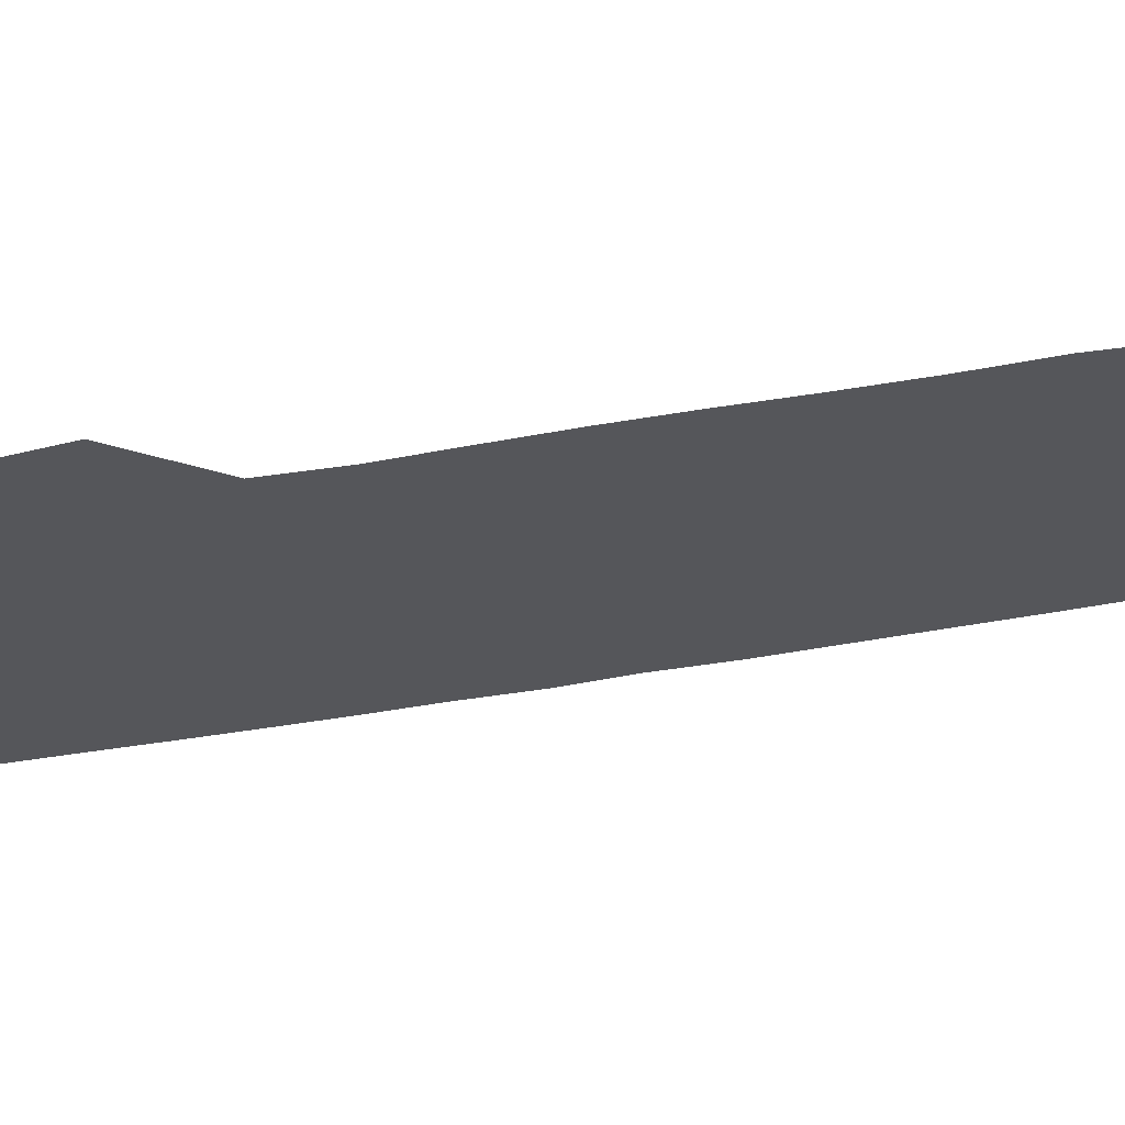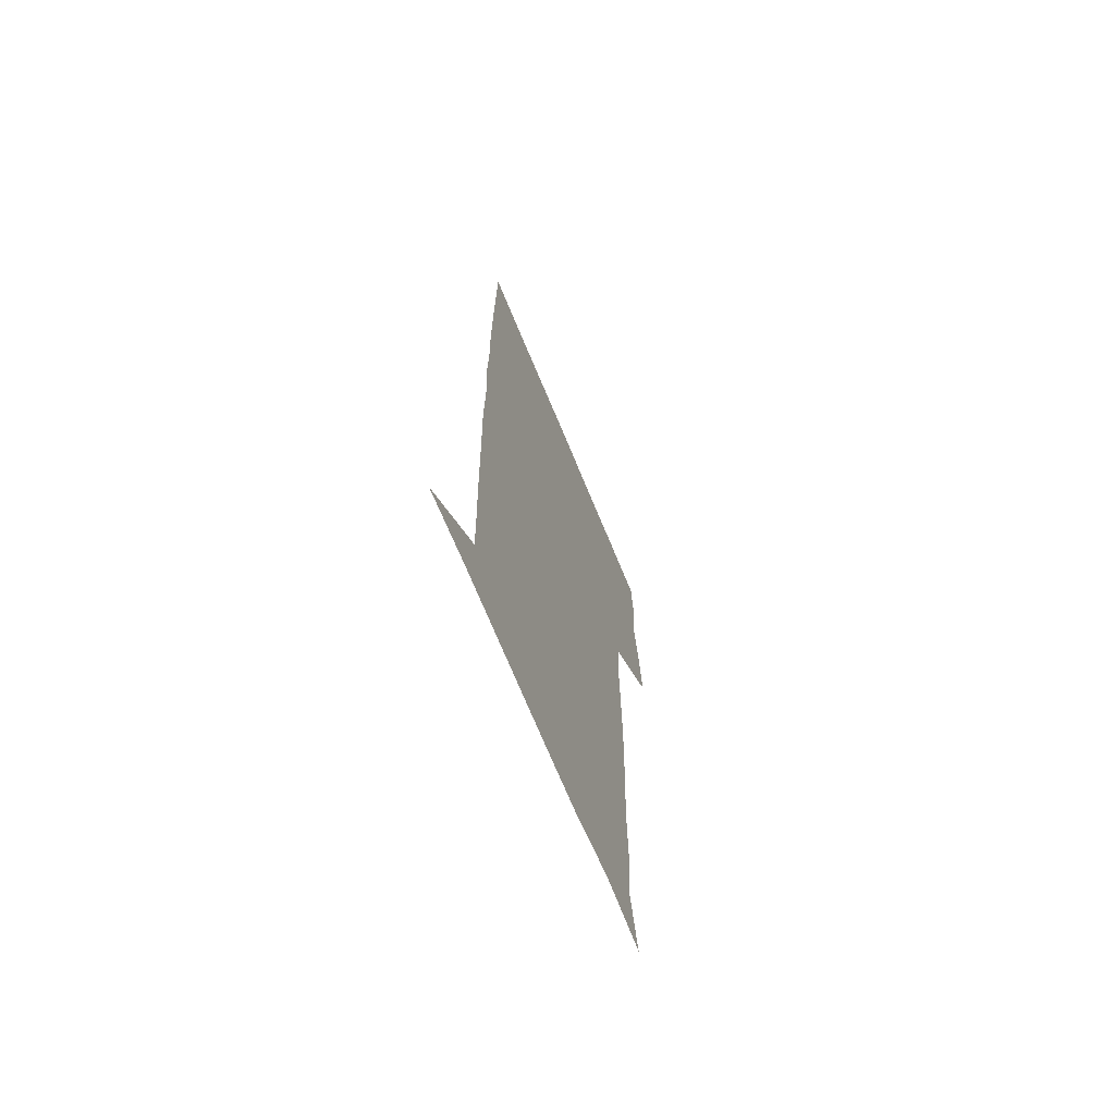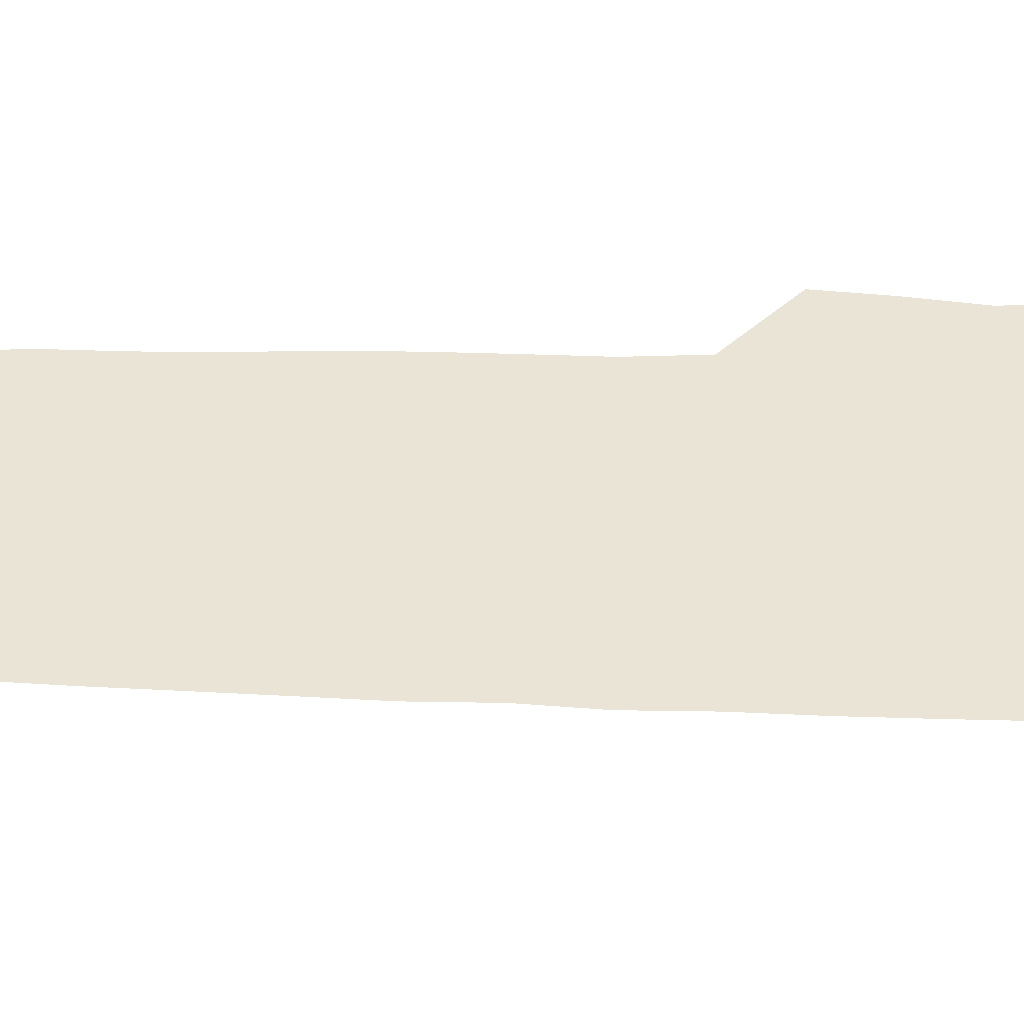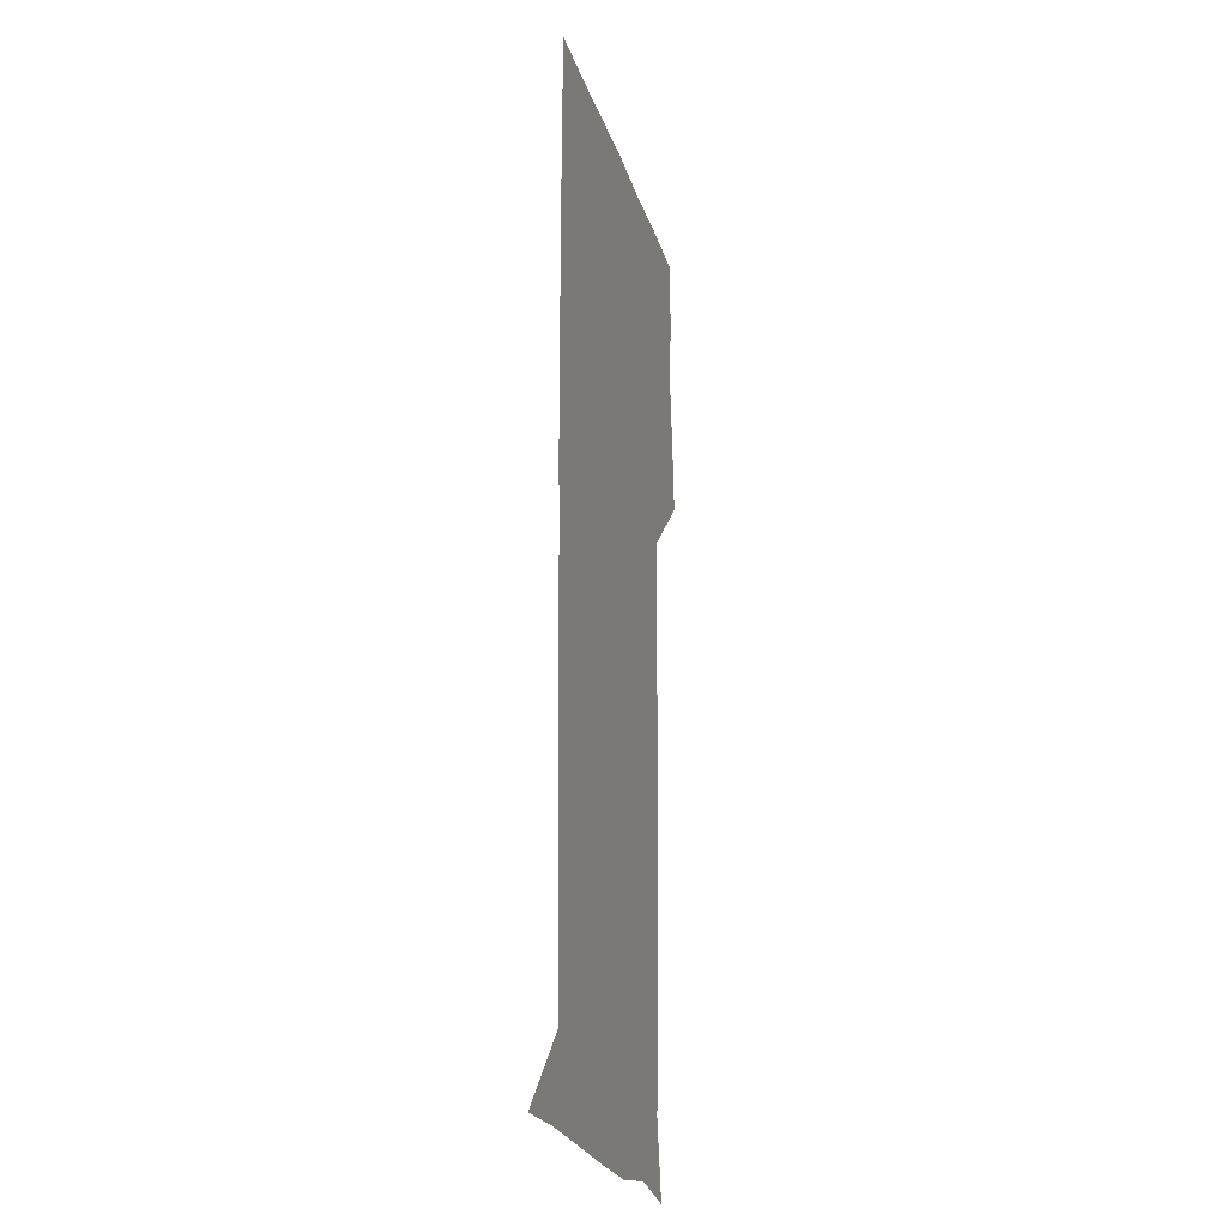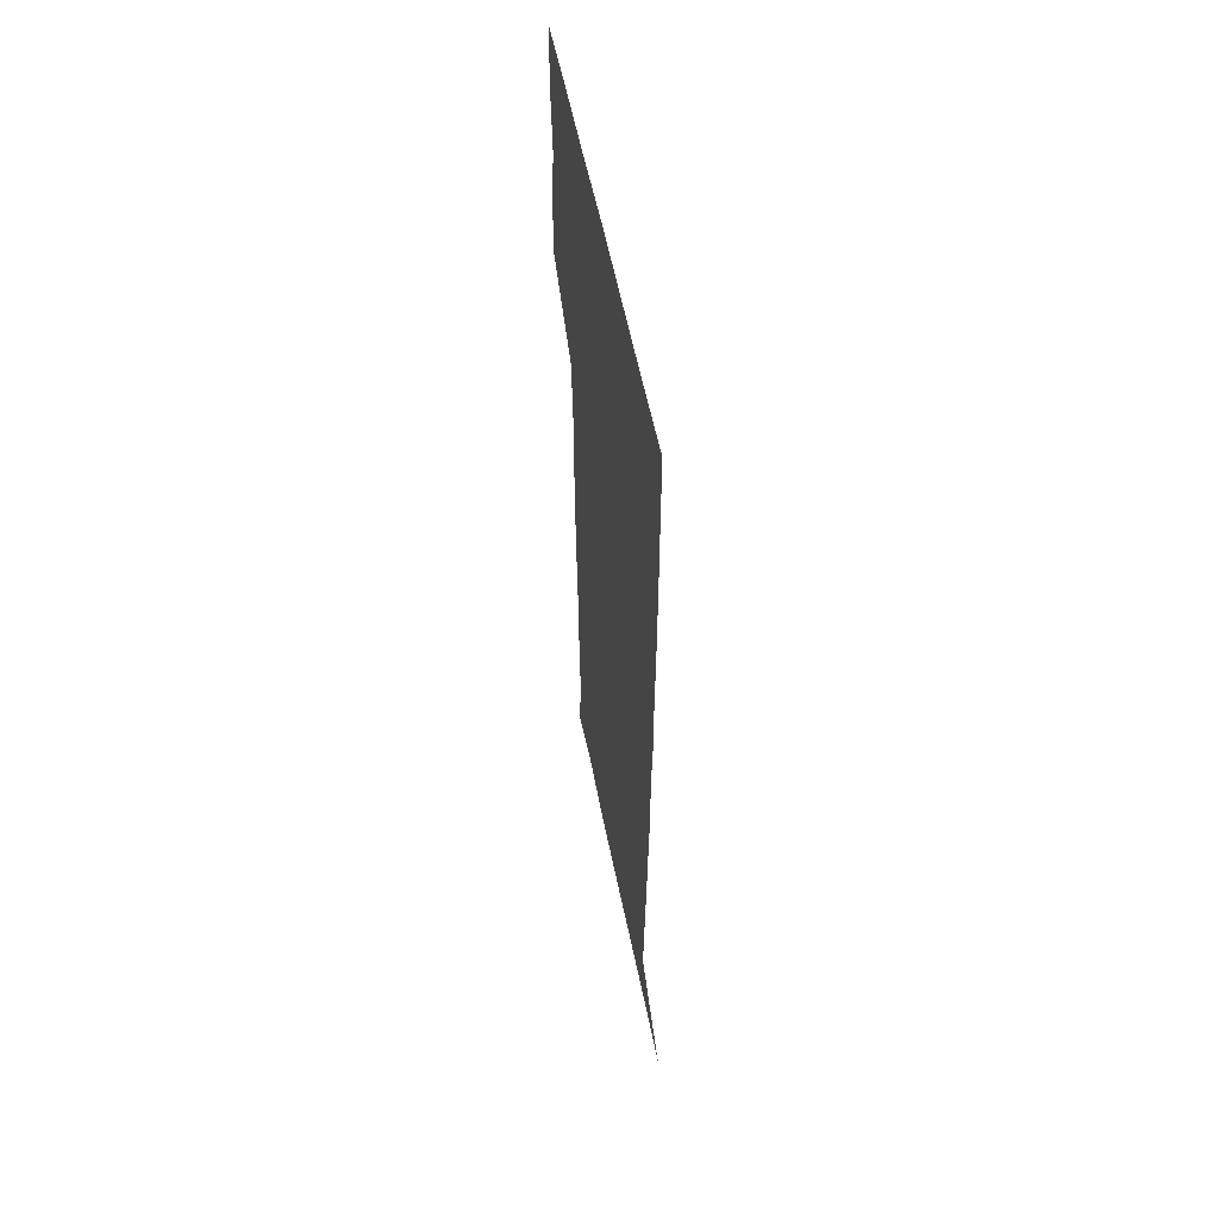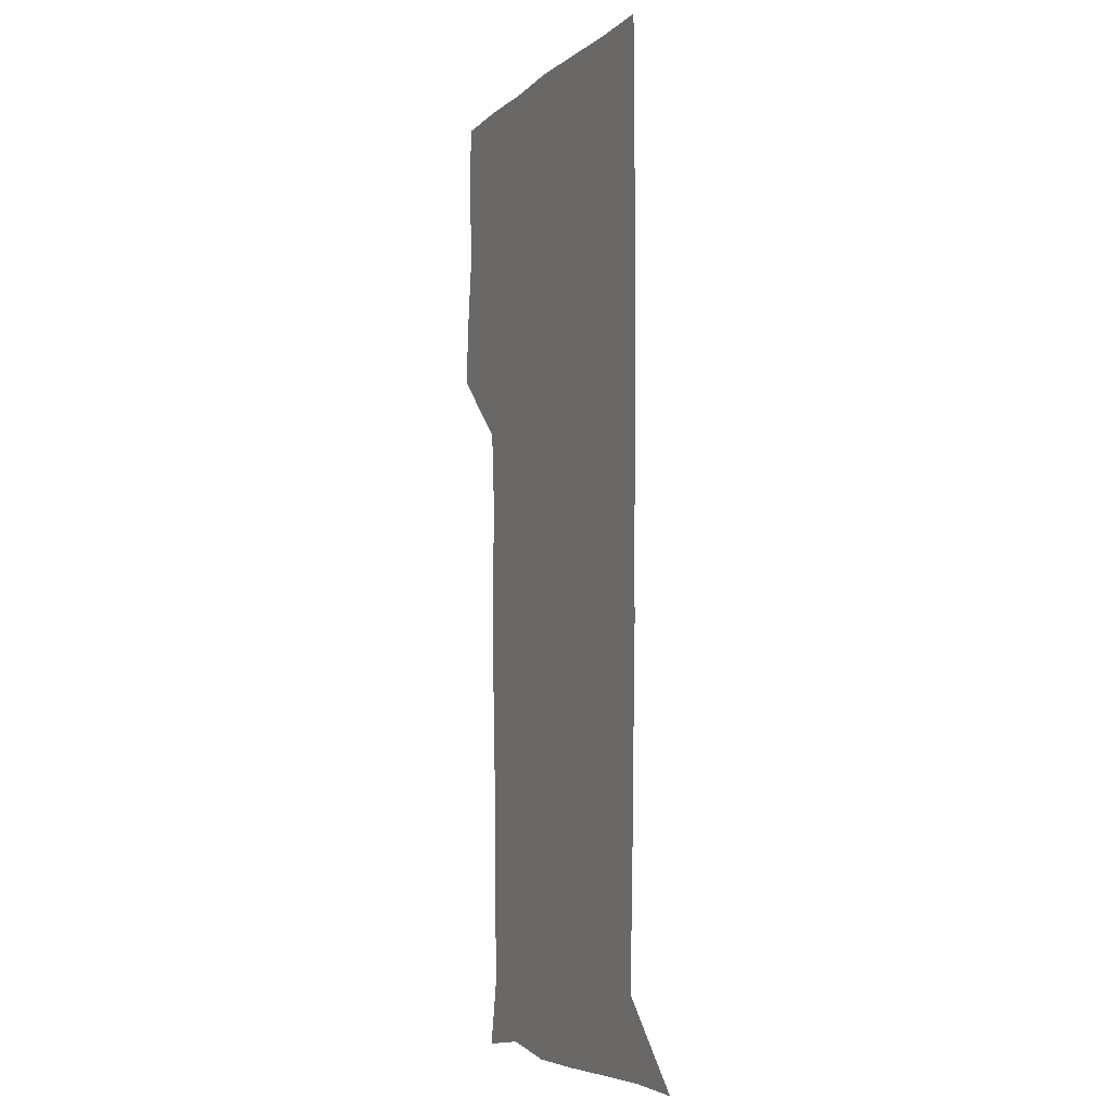
<metadata>
{"format":"obj","ext":"obj","renderer":"f3d","projection":"perspective","resolution":1024,"background":"white","views":[{"elev":-25.9,"azim":-71.0,"up":"+Z"},{"elev":-70.4,"azim":112.5,"up":"+Y"},{"elev":43.9,"azim":92.0,"up":"+Z"},{"elev":-22.1,"azim":104.5,"up":"+Y"},{"elev":58.6,"azim":78.5,"up":"+Y"},{"elev":-4.9,"azim":66.6,"up":"+Y"}]}
</metadata>
<code>
v 475.4 449.6 0
v 477.7 478.9 0
v 481.6 510.1 0
v 478.9 541.1 0
v 480.5 570.1 0
v 509.7 144.4 0
v 515.7 176.7 0
v 513.3 203.8 0
v 513.6 235.1 0
v 512.7 266 0
v 511.2 296.2 0
v 510.4 326.4 0
v 510.5 357.2 0
v 510.8 389.1 0
v 508.6 420.1 0
v 512.5 451.4 0
v 510.8 480.7 0
v 512.9 510.4 0
v 512.9 539.7 0
v 509.9 571.2 0
v 538.3 148.9 0
v 543.5 182 0
v 545.1 213.6 0
v 544.6 242.9 0
v 543.5 271.9 0
v 543.2 301.9 0
v 542.8 331.7 0
v 542.1 361.5 0
v 541.8 391.7 0
v 542.7 422.4 0
v 543.4 452.1 0
v 543.1 481.3 0
v 543.1 510.3 0
v 543.7 538.5 0
v 540.3 571 0
v 567 145 0
v 571.5 183.5 0
v 573.6 218 0
v 572.9 245 0
v 572.7 274.4 0
v 572.4 303.9 0
v 572.2 333.5 0
v 572.2 363.5 0
v 572.3 393.3 0
v 572.3 422.8 0
v 572.7 452.5 0
v 572.2 481.4 0
v 572.3 510.4 0
v 572.1 539.2 0
v 570 572.3 0
v 598.5 145.7 0
v 600.3 186.4 0
v 600.7 215.7 0
v 600.8 244 0
v 600.8 275.1 0
v 600.9 303.7 0
v 601 335.2 0
v 601 364.1 0
v 601.1 393.1 0
v 601.2 422.4 0
v 601.1 452.4 0
v 601.2 481.4 0
v 601.2 510.5 0
v 601.2 539 0
v 600.3 571.5 0
v 630.5 147 0
v 628.6 182.9 0
v 628.2 214.6 0
v 628.7 243.9 0
v 629 273.7 0
v 629.5 302.8 0
v 629.3 333.6 0
v 629.5 363.3 0
v 630.1 392.4 0
v 630.5 421.9 0
v 630.3 451.9 0
v 630.4 481.3 0
v 630.6 510.8 0
v 630.4 540.2 0
v 630.7 570.7 0
v 660.7 148.2 0
v 655.9 181.1 0
v 656.6 209.5 0
v 657.7 238.8 0
v 658.5 268.9 0
v 659.4 298.8 0
v 660.4 328.7 0
v 659.9 360 0
v 661.6 389.6 0
v 661.1 420.4 0
v 661.7 450.5 0
v 661.8 480.8 0
v 661.6 511 0
v 661.2 541.1 0
v 661 570.9 0
v 689.7 147.6 0
v 691 571 0
v 691 601 0
f 15 16 1
f 1 16 2
f 16 17 2
f 2 17 3
f 17 18 3
f 3 18 4
f 18 19 4
f 4 19 5
f 19 20 5
f 6 21 7
f 21 22 7
f 7 22 8
f 22 23 8
f 8 23 9
f 23 24 9
f 9 24 10
f 24 25 10
f 10 25 11
f 25 26 11
f 11 26 12
f 26 27 12
f 12 27 13
f 27 28 13
f 13 28 14
f 28 29 14
f 14 29 15
f 29 30 15
f 15 30 16
f 30 31 16
f 16 31 17
f 31 32 17
f 17 32 18
f 32 33 18
f 18 33 19
f 33 34 19
f 19 34 20
f 34 35 20
f 21 36 22
f 36 37 22
f 22 37 23
f 37 38 23
f 23 38 24
f 38 39 24
f 24 39 25
f 39 40 25
f 25 40 26
f 40 41 26
f 26 41 27
f 41 42 27
f 27 42 28
f 42 43 28
f 28 43 29
f 43 44 29
f 29 44 30
f 44 45 30
f 30 45 31
f 45 46 31
f 31 46 32
f 46 47 32
f 32 47 33
f 47 48 33
f 33 48 34
f 48 49 34
f 34 49 35
f 49 50 35
f 36 51 37
f 51 52 37
f 37 52 38
f 52 53 38
f 38 53 39
f 53 54 39
f 39 54 40
f 54 55 40
f 40 55 41
f 55 56 41
f 41 56 42
f 56 57 42
f 42 57 43
f 57 58 43
f 43 58 44
f 58 59 44
f 44 59 45
f 59 60 45
f 45 60 46
f 60 61 46
f 46 61 47
f 61 62 47
f 47 62 48
f 62 63 48
f 48 63 49
f 63 64 49
f 49 64 50
f 64 65 50
f 51 66 52
f 66 67 52
f 52 67 53
f 67 68 53
f 53 68 54
f 68 69 54
f 54 69 55
f 69 70 55
f 55 70 56
f 70 71 56
f 56 71 57
f 71 72 57
f 57 72 58
f 72 73 58
f 58 73 59
f 73 74 59
f 59 74 60
f 74 75 60
f 60 75 61
f 75 76 61
f 61 76 62
f 76 77 62
f 62 77 63
f 77 78 63
f 63 78 64
f 78 79 64
f 64 79 65
f 79 80 65
f 66 81 67
f 81 82 67
f 67 82 68
f 82 83 68
f 68 83 69
f 83 84 69
f 69 84 70
f 84 85 70
f 70 85 71
f 85 86 71
f 71 86 72
f 86 87 72
f 72 87 73
f 87 88 73
f 73 88 74
f 88 89 74
f 74 89 75
f 89 90 75
f 75 90 76
f 90 91 76
f 76 91 77
f 91 92 77
f 77 92 78
f 92 93 78
f 78 93 79
f 93 94 79
f 79 94 80
f 94 95 80
f 81 96 82

</code>
